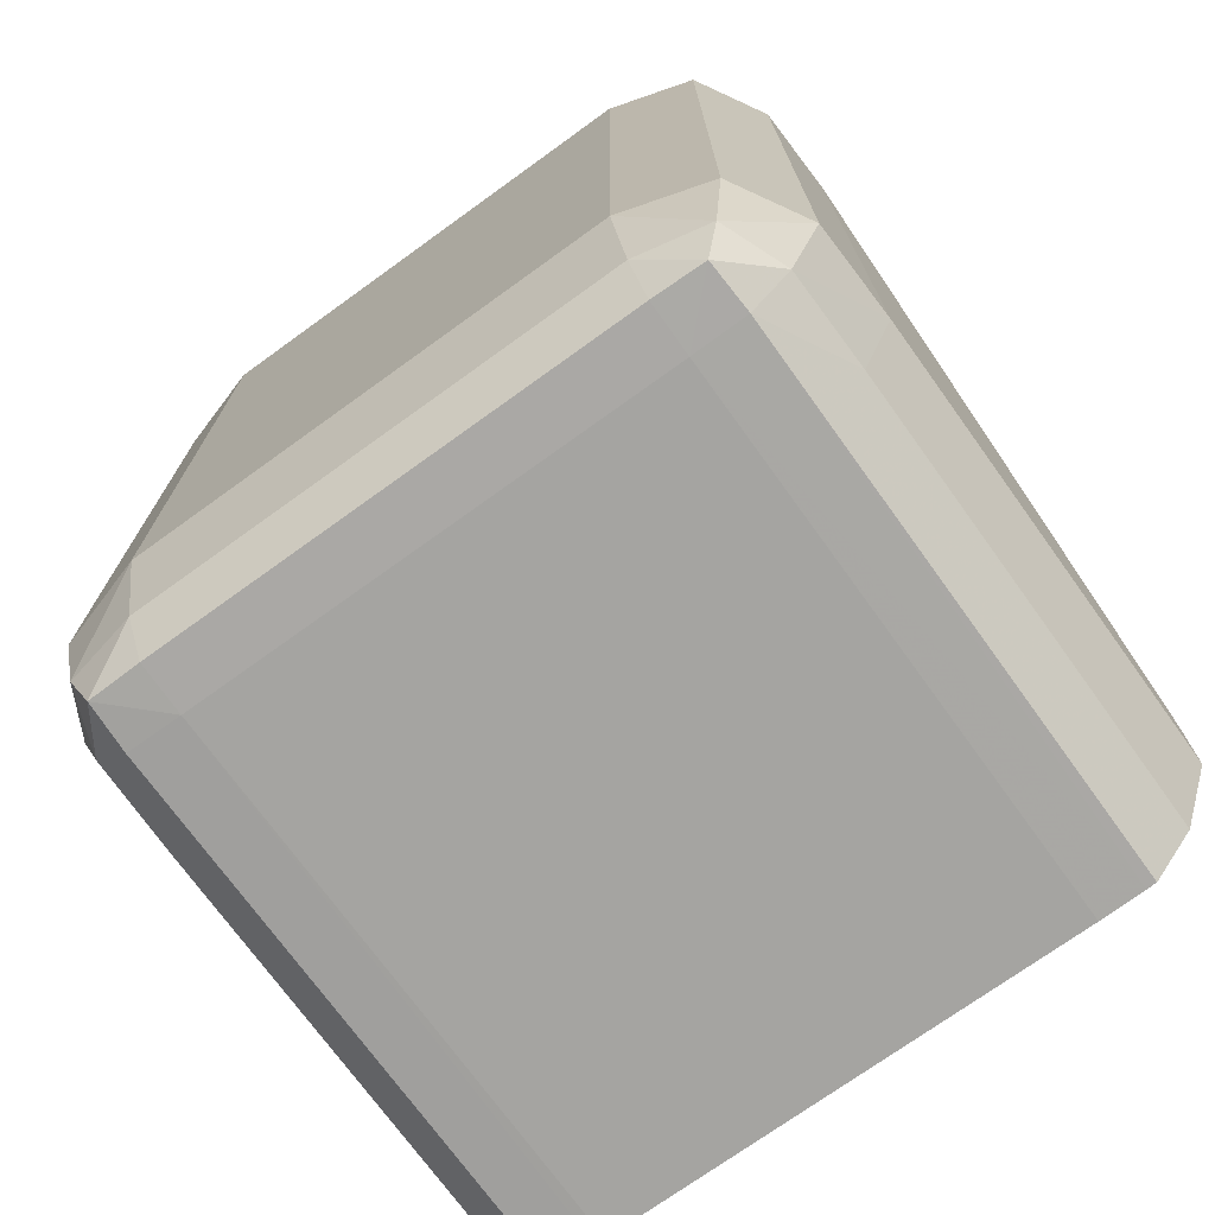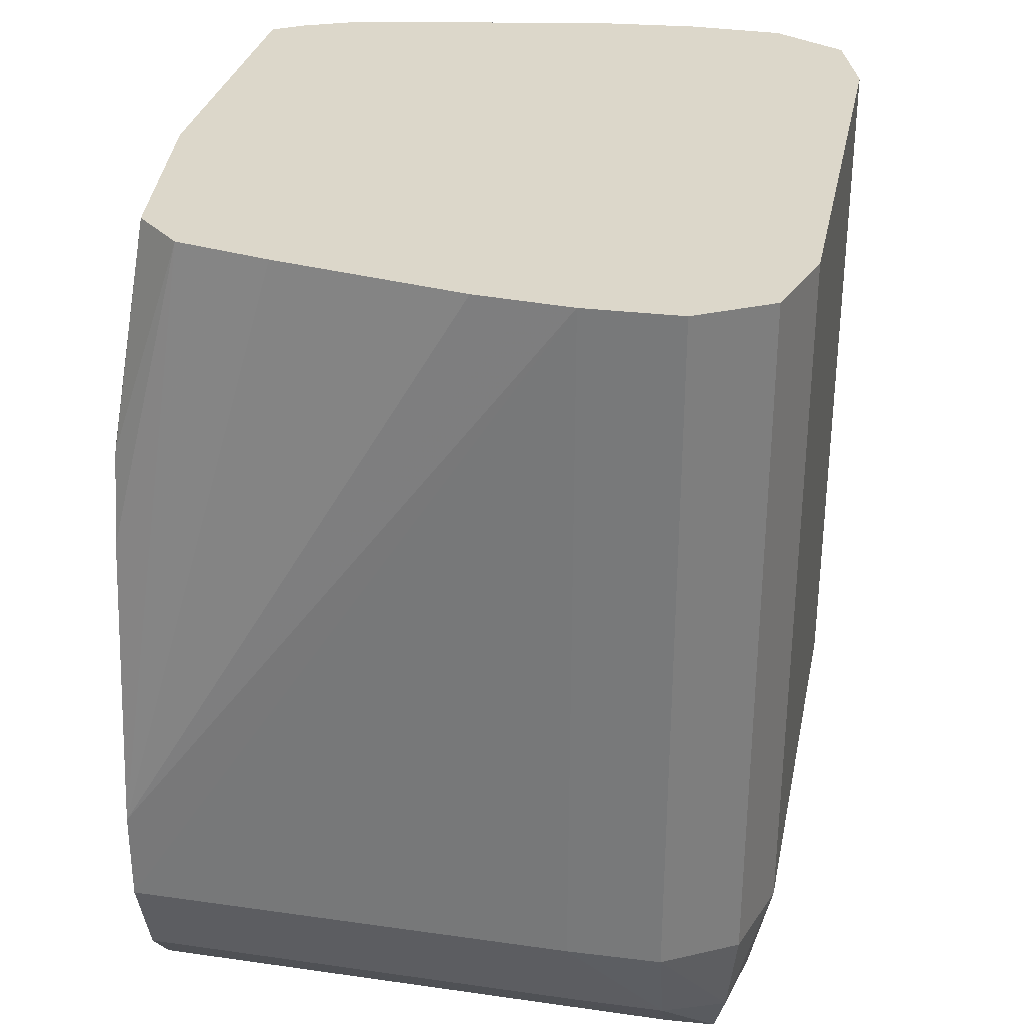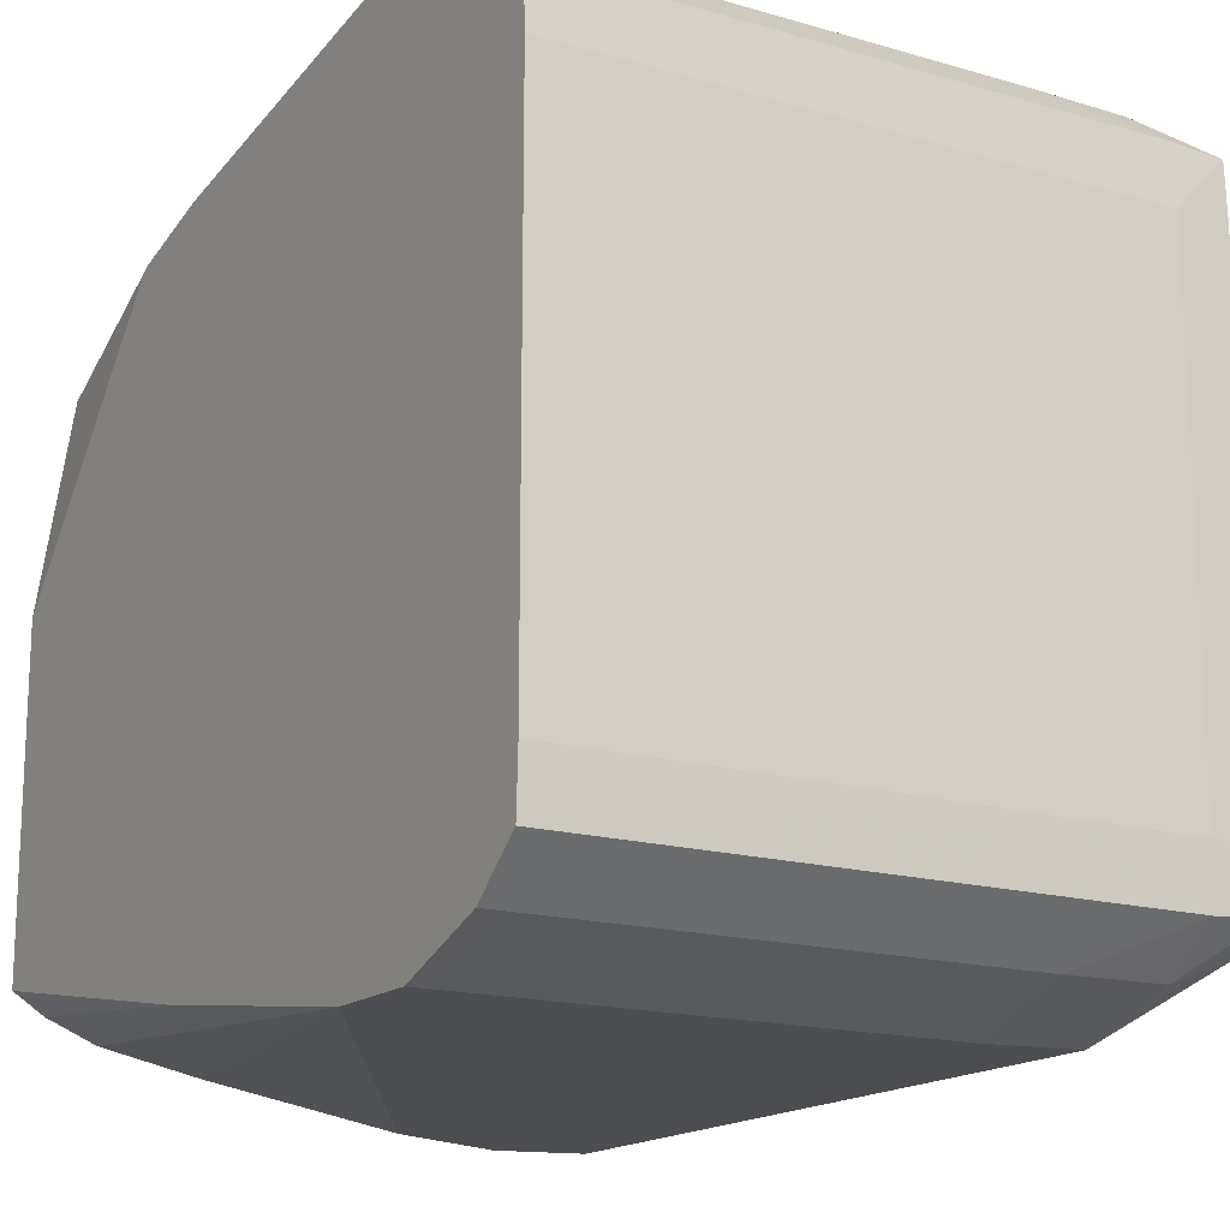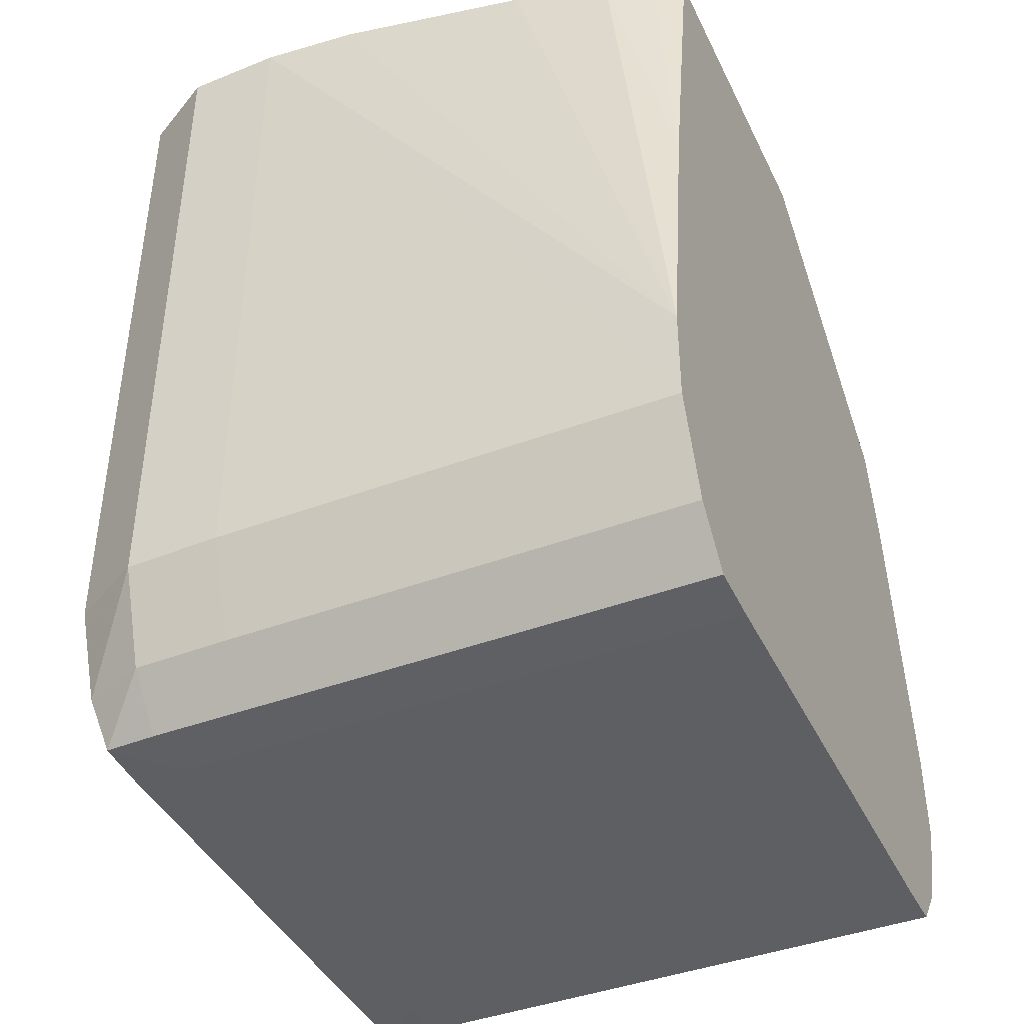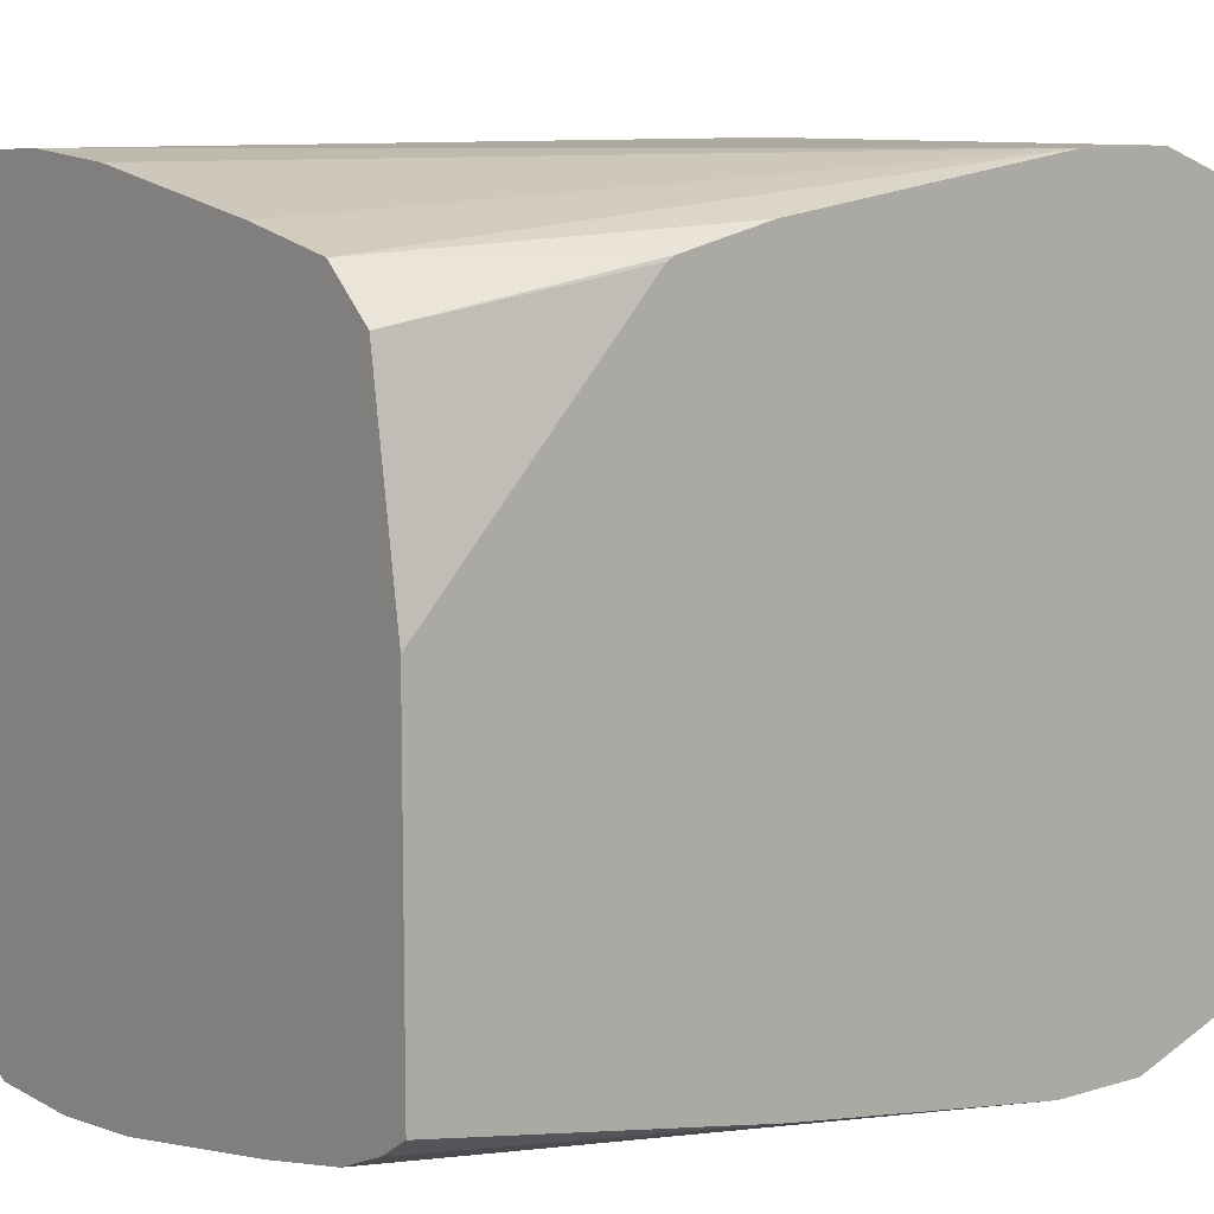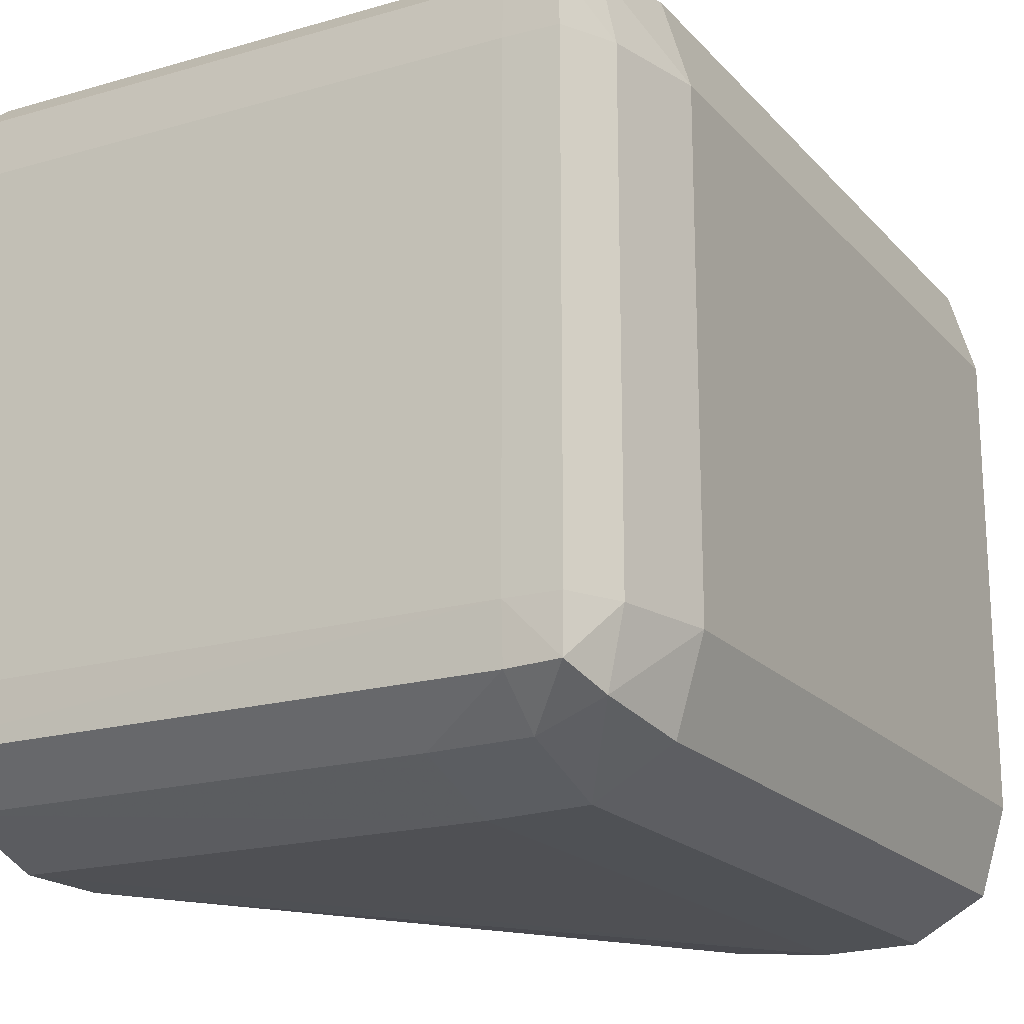
<metadata>
{"format":"obj","ext":"obj","renderer":"f3d","projection":"perspective","resolution":1024,"background":"white","views":[{"elev":-73.2,"azim":125.8,"up":"+Y"},{"elev":30.7,"azim":11.5,"up":"+Y"},{"elev":-16.5,"azim":-30.8,"up":"+Z"},{"elev":-41.9,"azim":-155.7,"up":"+Y"},{"elev":9.5,"azim":-128.9,"up":"+Z"},{"elev":-19.1,"azim":28.6,"up":"+Z"}]}
</metadata>
<code>
v 0.5326 -0.4453 0.04733
v 0.5326 -0.4331 0.04726
v 0.5326 -0.4575 0.04286
v 0.5913 -0.4575 0.04286
v 0.5913 -0.4453 0.04732
v 0.5913 -0.3533 0.04732
v 0.5857 -0.3533 0.04683
v 0.5791 -0.3533 0.04625
v 0.5547 -0.3533 0.04185
v 0.5492 -0.3533 0.04064
v 0.5426 -0.3533 0.03919
v 0.5326 -0.3943 0.04162
v 0.5326 -0.4627 0.03848
v 0.6035 -0.4639 0.03748
v 0.6035 -0.4575 0.04268
v 0.6035 -0.4453 0.04697
v 0.5979 -0.3533 0.04714
v 0.5365 -0.3533 0.03354
v 0.5326 -0.3826 0.03885
v 0.5326 -0.4639 0.03748
v 0.6099 -0.4638 0.03718
v 0.5326 -0.4641 0.03177
v 0.6035 -0.4642 0.03048
v 0.6115 -0.4575 0.03954
v 0.6129 -0.4453 0.04159
v 0.6035 -0.3533 0.04697
v 0.5326 -0.3533 0.007357
v 0.5326 -0.3816 0.03829
v 0.6101 -0.4639 0.03048
v 0.6134 -0.4575 0.03048
v 0.5326 -0.4642 0.03048
v 0.6035 -0.4642 -0.03048
v 0.6163 -0.4453 0.03048
v 0.6129 -0.3533 0.04159
v 0.5326 -0.3533 -0.03408
v 0.6101 -0.4639 -0.03048
v 0.6134 -0.4575 -0.03048
v 0.5326 -0.4642 -0.03048
v 0.5326 -0.4639 -0.03618
v 0.6035 -0.4639 -0.03748
v 0.6099 -0.4638 -0.03718
v 0.6163 -0.4453 -0.03048
v 0.6163 -0.3533 0.03048
v 0.5364 -0.3533 -0.03659
v 0.5326 -0.3965 -0.04183
v 0.6115 -0.4575 -0.03954
v 0.5326 -0.4639 -0.03748
v 0.5913 -0.4575 -0.04287
v 0.6035 -0.4575 -0.04268
v 0.6129 -0.4453 -0.0416
v 0.6145 -0.3533 -0.03651
v 0.6163 -0.3533 -0.03048
v 0.5425 -0.3533 -0.03922
v 0.5326 -0.4331 -0.04726
v 0.6035 -0.4453 -0.04697
v 0.5326 -0.4575 -0.04287
v 0.5913 -0.4453 -0.04733
v 0.6129 -0.3533 -0.0416
v 0.5481 -0.3533 -0.04043
v 0.5326 -0.4453 -0.04732
v 0.5547 -0.3533 -0.04186
v 0.5791 -0.3533 -0.04625
v 0.5913 -0.3533 -0.04733
v 0.6035 -0.3533 -0.04697
v 0.5326 -0.4475 -0.0465
f 1 2 12
f 1 12 19
f 1 19 28
f 1 28 27
f 1 27 35
f 1 35 45
f 1 45 54
f 1 54 60
f 1 60 65
f 1 65 56
f 1 56 47
f 1 47 39
f 1 39 38
f 1 38 31
f 1 31 22
f 1 22 20
f 1 20 13
f 1 13 3
f 1 3 4
f 1 4 5
f 1 5 6
f 1 6 2
f 2 6 7
f 2 7 8
f 2 8 9
f 2 9 10
f 2 10 11
f 2 11 12
f 3 13 4
f 4 13 14
f 4 14 15
f 4 15 5
f 5 15 16
f 5 16 17
f 5 17 6
f 6 17 26
f 6 26 34
f 6 34 43
f 6 43 52
f 6 52 51
f 6 51 58
f 6 58 64
f 6 64 63
f 6 63 62
f 6 62 61
f 6 61 59
f 6 59 53
f 6 53 44
f 6 44 35
f 6 35 27
f 6 27 18
f 6 18 11
f 6 11 10
f 6 10 9
f 6 9 8
f 6 8 7
f 11 18 19
f 11 19 12
f 13 20 14
f 14 21 15
f 14 20 22
f 14 22 23
f 14 23 21
f 15 21 24
f 15 24 16
f 16 24 25
f 16 25 34
f 16 34 26
f 16 26 17
f 18 27 28
f 18 28 19
f 21 23 29
f 21 29 30
f 21 30 24
f 22 31 23
f 23 31 38
f 23 38 32
f 23 32 36
f 23 36 29
f 24 30 33
f 24 33 25
f 25 33 43
f 25 43 34
f 29 36 37
f 29 37 30
f 30 37 42
f 30 42 33
f 32 39 40
f 32 40 41
f 32 41 36
f 32 38 39
f 33 42 52
f 33 52 43
f 35 44 45
f 36 41 37
f 37 41 46
f 37 46 42
f 39 47 40
f 40 47 56
f 40 56 48
f 40 48 49
f 40 49 41
f 41 49 46
f 42 46 50
f 42 50 51
f 42 51 52
f 44 53 45
f 45 53 54
f 46 49 55
f 46 55 50
f 48 57 49
f 48 56 57
f 49 57 55
f 50 55 64
f 50 64 58
f 50 58 51
f 53 59 54
f 54 59 61
f 54 61 62
f 54 62 63
f 54 63 60
f 55 57 63
f 55 63 64
f 56 65 57
f 57 65 60
f 57 60 63

</code>
